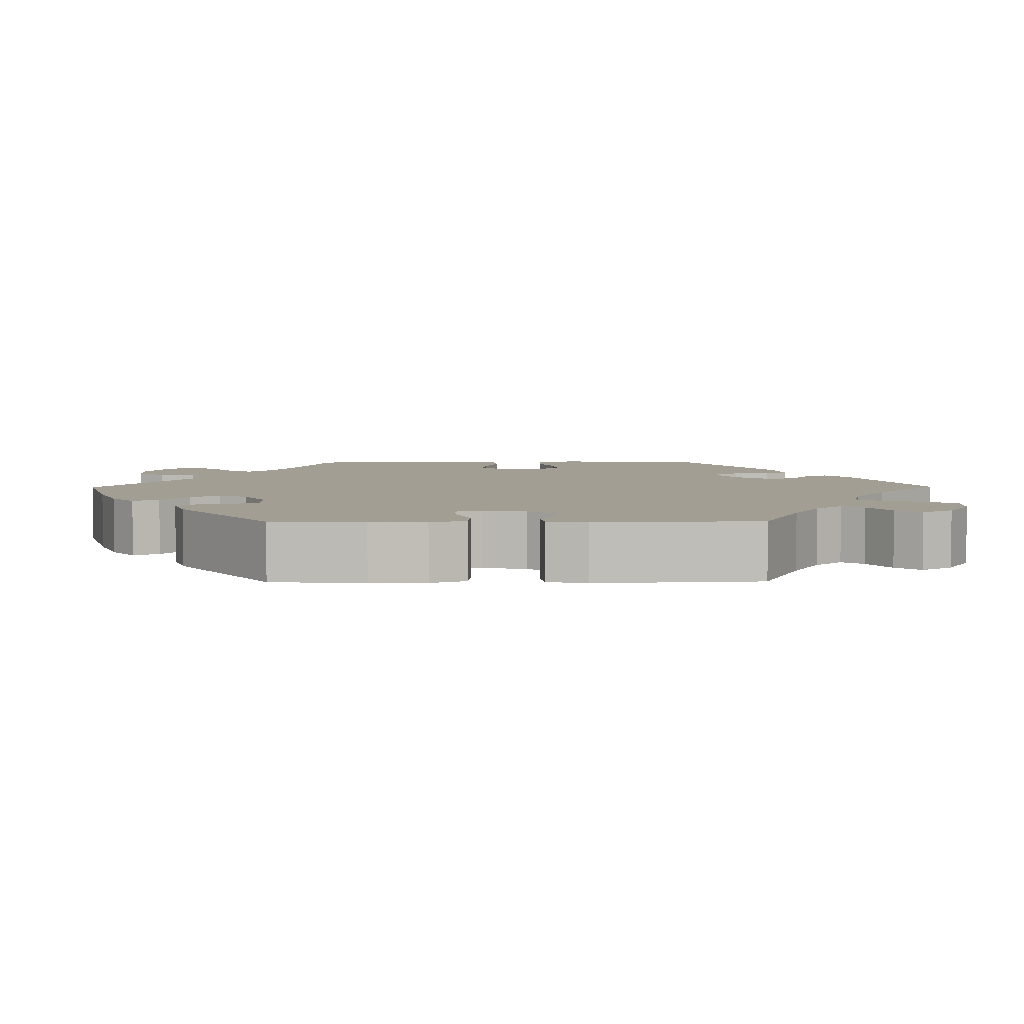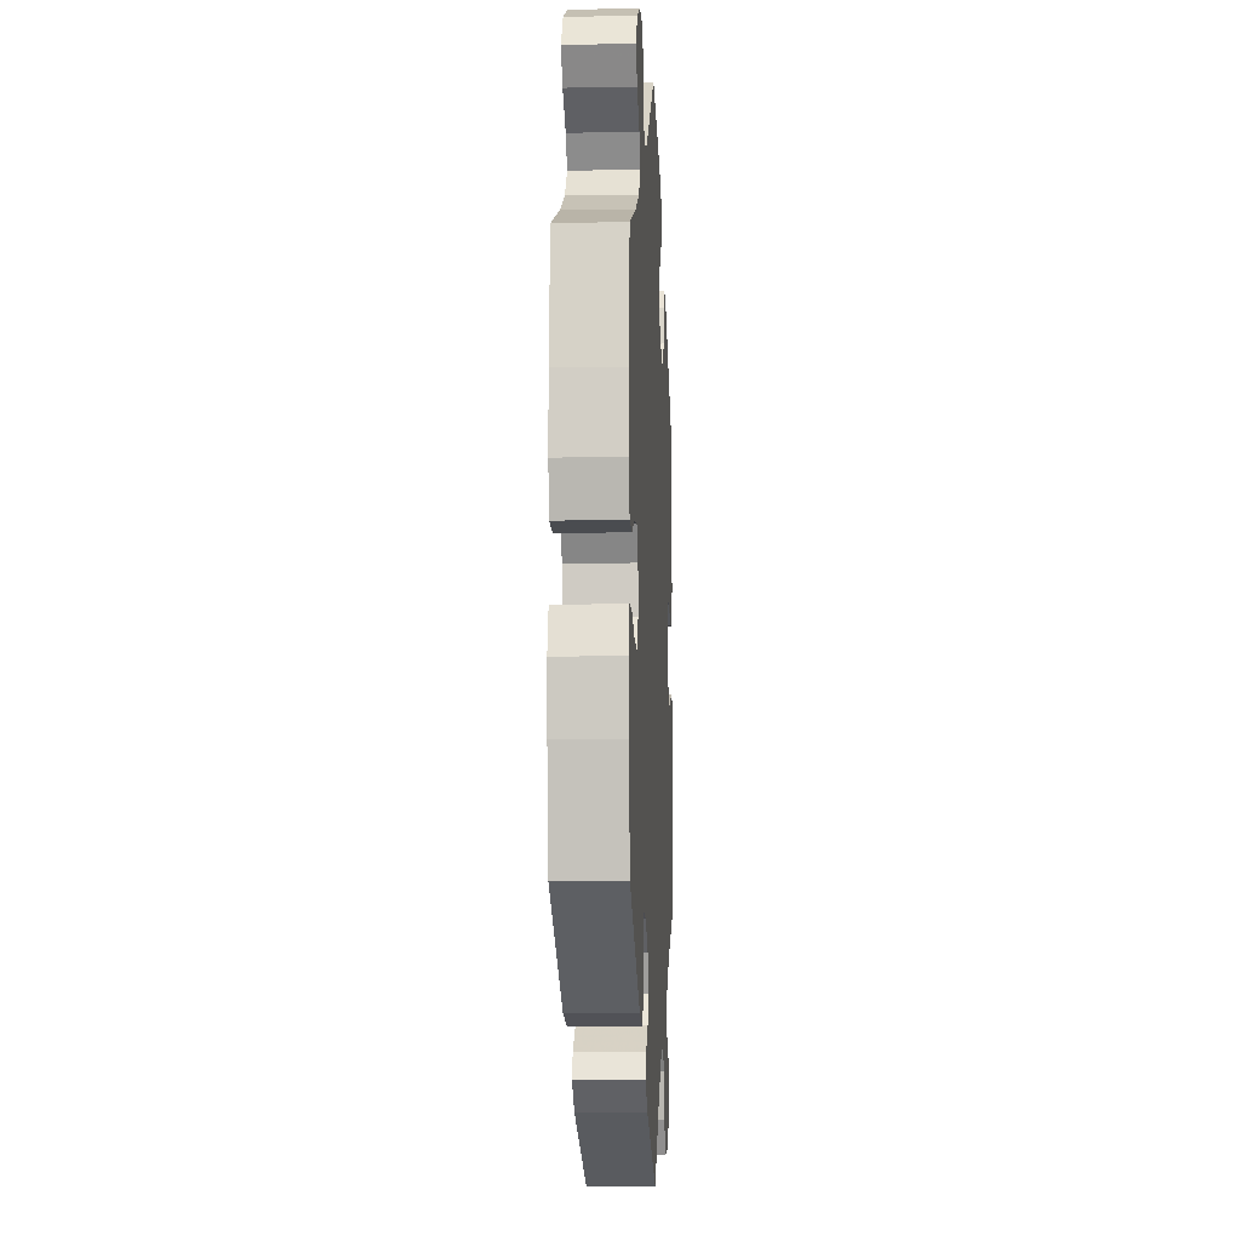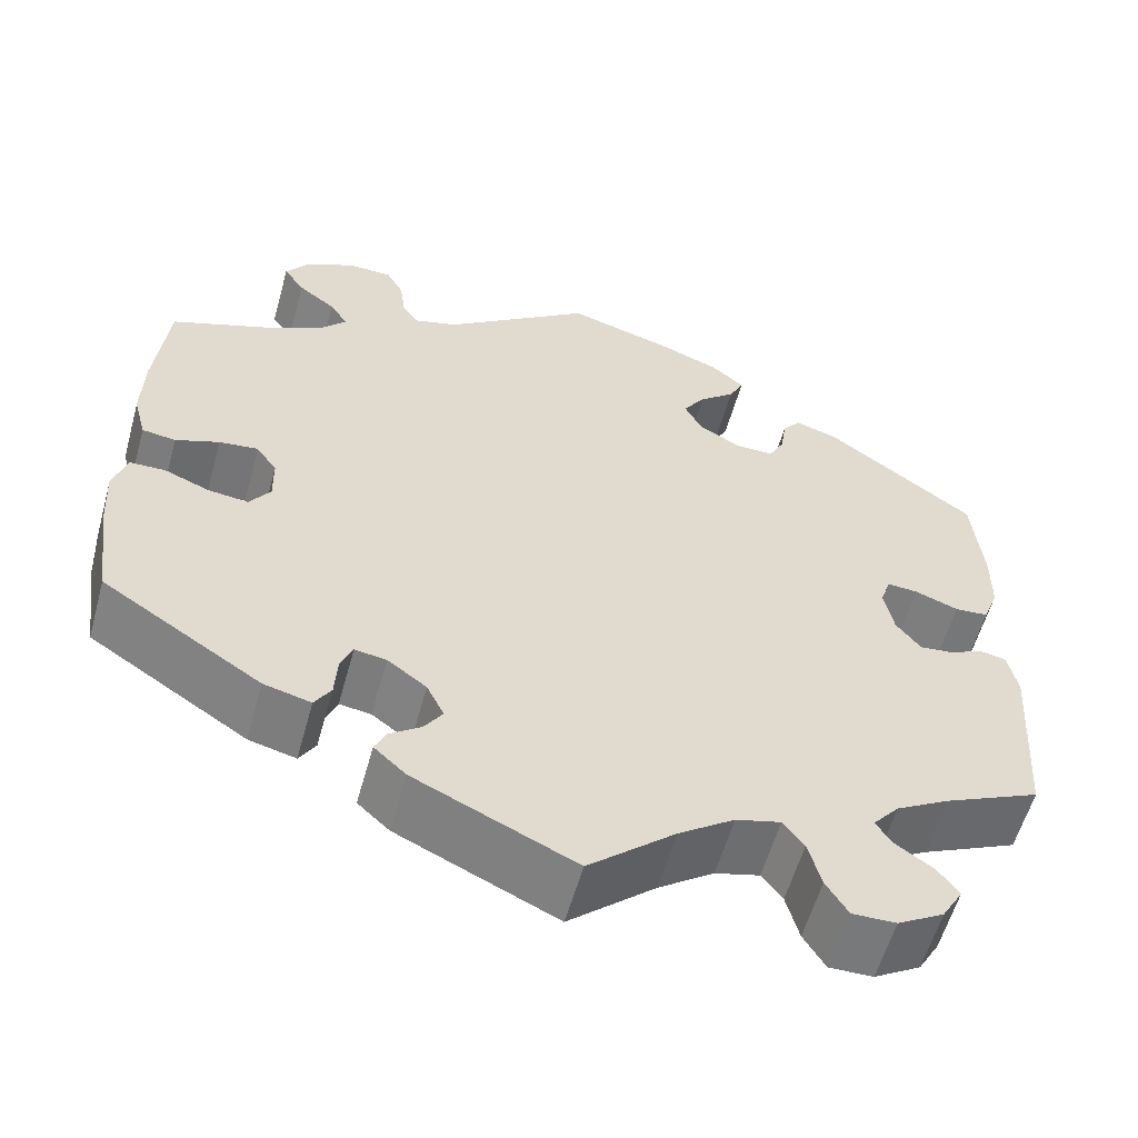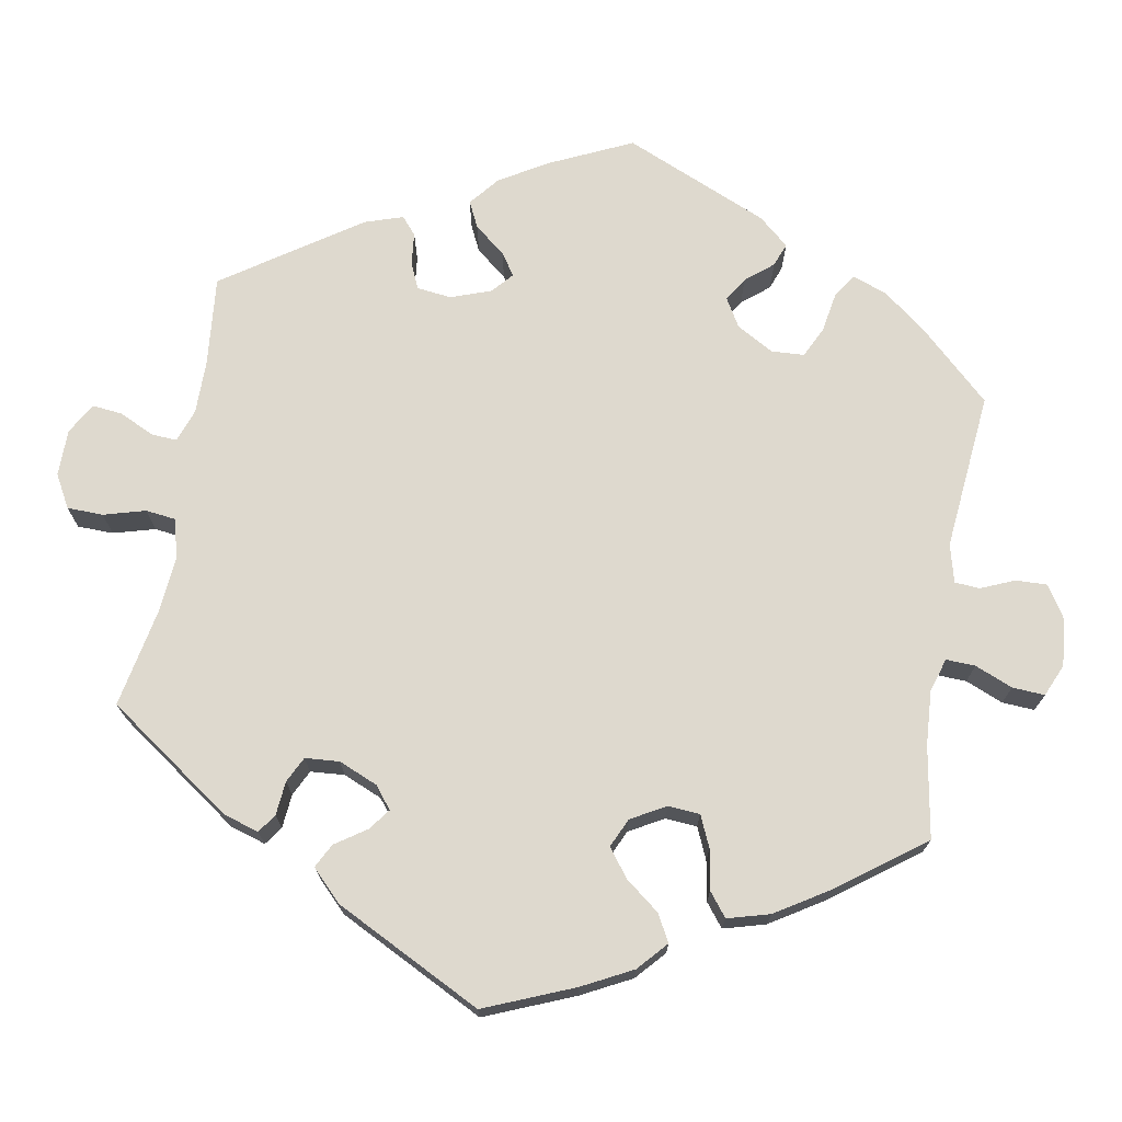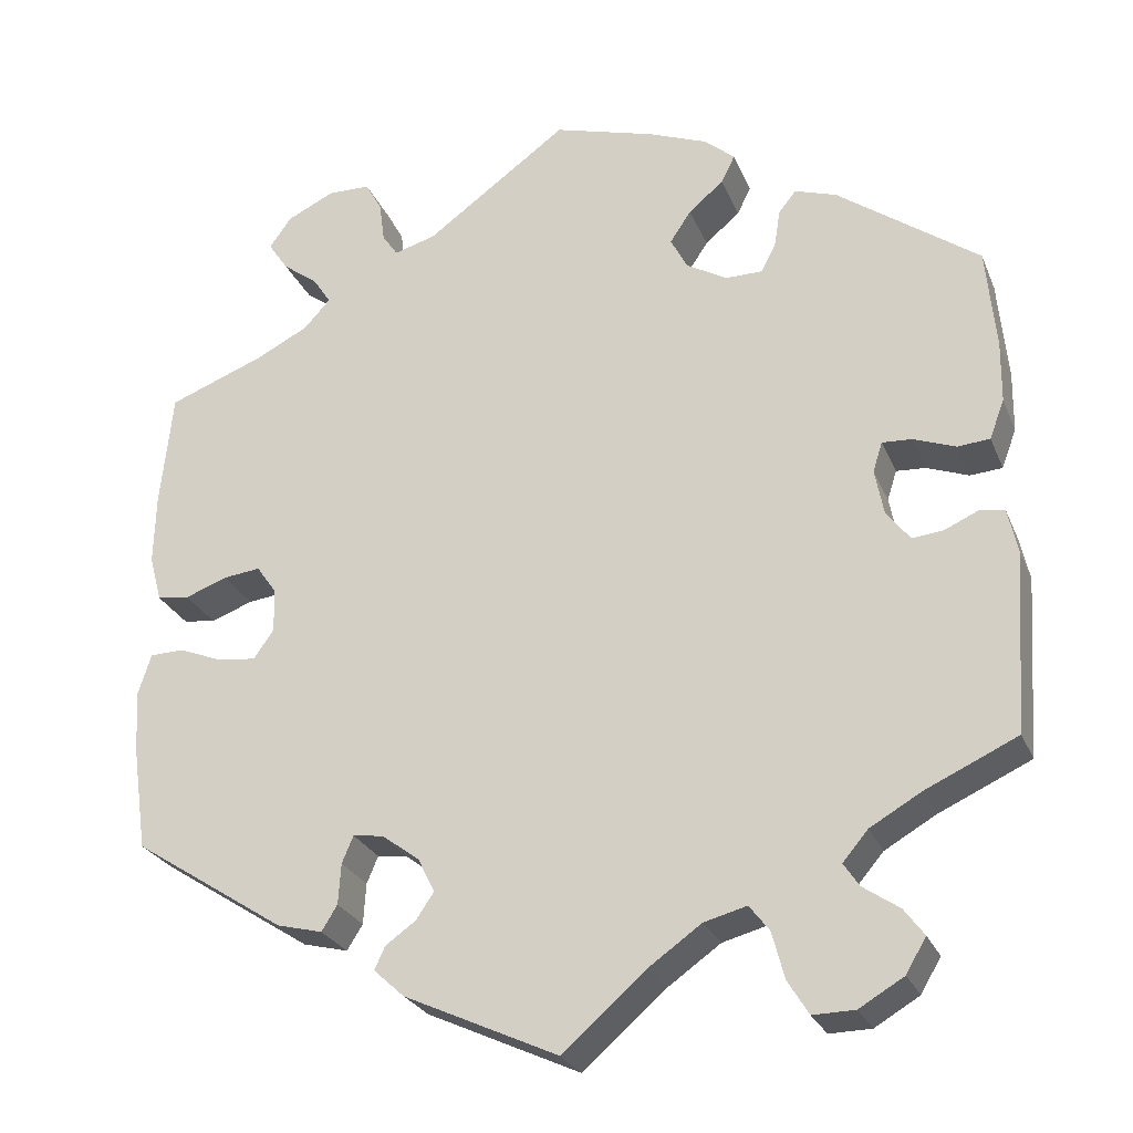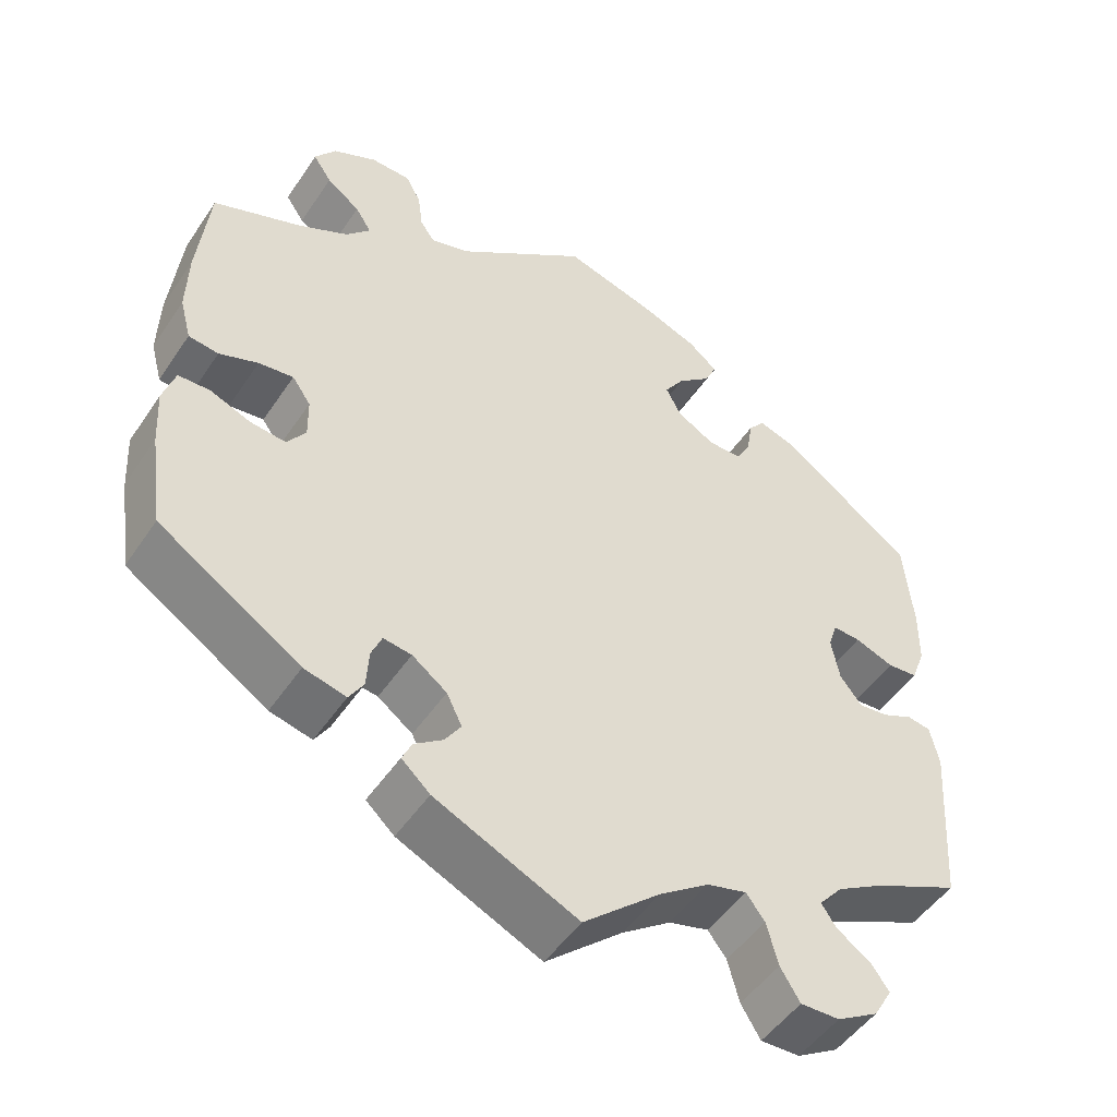
<metadata>
{"format":"obj","ext":"obj","renderer":"f3d","projection":"perspective","resolution":1024,"background":"white","views":[{"elev":5.2,"azim":89.3,"up":"+Y"},{"elev":-7.4,"azim":-86.9,"up":"+Z"},{"elev":-57.9,"azim":-15.5,"up":"+Z"},{"elev":71.4,"azim":-110.4,"up":"+Y"},{"elev":-26.2,"azim":19.2,"up":"+Z"},{"elev":-49.4,"azim":-32.6,"up":"+Z"}]}
</metadata>
<code>
v 0.395 0.07 -0.337
v 0.336 0.07 -0.371
v 0.307 0.07 -0.405
v 0.325 0.07 -0.432
v 0.366 0.07 -0.46
v 0.389 0.07 -0.491
v 0.366 0.07 -0.53
v 0.315 0.07 -0.56
v 0.267 0.07 -0.561
v 0.243 0.07 -0.522
v 0.229 0.07 -0.469
v 0.206 0.07 -0.439
v 0.157 0.07 -0.452
v 0.096 0.07 -0.495
v 0.001 0.07 -0.578
v -0.175 0.07 -0.497
v -0.21 0.07 -0.465
v -0.198 0.07 -0.439
v -0.163 0.07 -0.414
v -0.143 0.07 -0.384
v -0.162 0.07 -0.345
v -0.205 0.07 -0.313
v -0.24 0.07 -0.308
v -0.253 0.07 -0.339
v -0.256 0.07 -0.386
v -0.274 0.07 -0.415
v -0.326 0.07 -0.402
v -0.501 0.07 -0.289
v -0.518 0.07 -0.169
v -0.522 0.07 -0.098
v -0.507 0.07 -0.051
v -0.468 0.07 -0.05
v -0.418 0.07 -0.07
v -0.374 0.07 -0.075
v -0.351 0.07 -0.042
v -0.352 0.07 0.008
v -0.375 0.07 0.041
v -0.418 0.07 0.036
v -0.466 0.07 0.018
v -0.503 0.07 0.023
v -0.517 0.07 0.076
v -0.515 0.07 0.156
v -0.501 0.07 0.289
v -0.391 0.07 0.331
v -0.33 0.07 0.362
v -0.3 0.07 0.395
v -0.32 0.07 0.426
v -0.361 0.07 0.457
v -0.384 0.07 0.491
v -0.358 0.07 0.527
v -0.304 0.07 0.553
v -0.255 0.07 0.552
v -0.236 0.07 0.517
v -0.23 0.07 0.471
v -0.212 0.07 0.445
v -0.164 0.07 0.459
v -0.001 0.07 0.578
v 0.116 0.07 0.544
v 0.182 0.07 0.518
v 0.218 0.07 0.488
v 0.202 0.07 0.456
v 0.162 0.07 0.422
v 0.138 0.07 0.386
v 0.157 0.07 0.349
v 0.204 0.07 0.322
v 0.246 0.07 0.322
v 0.263 0.07 0.354
v 0.27 0.07 0.398
v 0.29 0.07 0.423
v 0.338 0.07 0.407
v 0.5 0.07 0.289
v 0.511 0.07 0.172
v 0.51 0.07 0.102
v 0.493 0.07 0.057
v 0.456 0.07 0.054
v 0.408 0.07 0.072
v 0.374 0.07 0.074
v 0.363 0.07 0.04
v 0.373 0.07 -0.013
v 0.4 0.07 -0.048
v 0.436 0.07 -0.044
v 0.474 0.07 -0.027
v 0.503 0.07 -0.032
v 0.514 0.07 -0.082
v 0.5 0.07 -0.289
v 0.395 0 -0.337
v 0.336 0 -0.371
v 0.307 0 -0.405
v 0.325 0 -0.432
v 0.366 0 -0.46
v 0.389 0 -0.491
v 0.366 0 -0.53
v 0.315 0 -0.56
v 0.267 0 -0.561
v 0.243 0 -0.522
v 0.229 0 -0.469
v 0.206 0 -0.439
v 0.157 0 -0.452
v 0.096 0 -0.495
v 0.001 0 -0.578
v -0.175 0 -0.497
v -0.21 0 -0.465
v -0.198 0 -0.439
v -0.163 0 -0.414
v -0.143 0 -0.384
v -0.162 0 -0.345
v -0.205 0 -0.313
v -0.24 0 -0.308
v -0.253 0 -0.339
v -0.256 0 -0.386
v -0.274 0 -0.415
v -0.326 0 -0.402
v -0.501 0 -0.289
v -0.518 0 -0.169
v -0.522 0 -0.098
v -0.507 0 -0.051
v -0.468 0 -0.05
v -0.418 0 -0.07
v -0.374 0 -0.075
v -0.351 0 -0.042
v -0.352 0 0.008
v -0.375 0 0.041
v -0.418 0 0.036
v -0.466 0 0.018
v -0.503 0 0.023
v -0.517 0 0.076
v -0.515 0 0.156
v -0.501 0 0.289
v -0.391 0 0.331
v -0.33 0 0.362
v -0.3 0 0.395
v -0.32 0 0.426
v -0.361 0 0.457
v -0.384 0 0.491
v -0.358 0 0.527
v -0.304 0 0.553
v -0.255 0 0.552
v -0.236 0 0.517
v -0.23 0 0.471
v -0.212 0 0.445
v -0.164 0 0.459
v -0.001 0 0.578
v 0.116 0 0.544
v 0.182 0 0.518
v 0.218 0 0.488
v 0.202 0 0.456
v 0.162 0 0.422
v 0.138 0 0.386
v 0.157 0 0.349
v 0.204 0 0.322
v 0.246 0 0.322
v 0.263 0 0.354
v 0.27 0 0.398
v 0.29 0 0.423
v 0.338 0 0.407
v 0.5 0 0.289
v 0.511 0 0.172
v 0.51 0 0.102
v 0.493 0 0.057
v 0.456 0 0.054
v 0.408 0 0.072
v 0.374 0 0.074
v 0.363 0 0.04
v 0.373 0 -0.013
v 0.4 0 -0.048
v 0.436 0 -0.044
v 0.474 0 -0.027
v 0.503 0 -0.032
v 0.514 0 -0.082
v 0.5 0 -0.289
f 84 85 1
f 81 82 83 84
f 80 81 84 1
f 79 80 1 2
f 78 79 2 3
f 73 74 75 76
f 73 76 77
f 72 73 77
f 71 72 77
f 70 71 77
f 67 68 69 70
f 66 67 70 77
f 65 66 77 78
f 59 60 61 62
f 59 62 63
f 56 57 58 59
f 55 56 59 63
f 51 52 53 54
f 51 54 55
f 50 51 55
f 47 48 49 50
f 46 47 50 55
f 45 46 55 63
f 41 42 43 44
f 38 39 40 41
f 37 38 41 44
f 36 37 44 45
f 30 31 32 33
f 30 33 34
f 29 30 34
f 28 29 34
f 27 28 34 35
f 24 25 26 27
f 23 24 27 35
f 16 17 18 19
f 14 15 16 19
f 13 14 19 20
f 12 13 20 21
f 8 9 10 11
f 8 11 12
f 7 8 12
f 4 5 6 7
f 3 4 7 12
f 64 65 78 3
f 22 23 35 36
f 36 45 63 64
f 21 22 36 64
f 3 12 21 64
f 86 170 169
f 169 168 167 166
f 86 169 166 165
f 87 86 165 164
f 88 87 164 163
f 161 160 159 158
f 162 161 158
f 162 158 157
f 162 157 156
f 162 156 155
f 155 154 153 152
f 162 155 152 151
f 163 162 151 150
f 147 146 145 144
f 148 147 144
f 144 143 142 141
f 148 144 141 140
f 139 138 137 136
f 140 139 136
f 140 136 135
f 135 134 133 132
f 140 135 132 131
f 148 140 131 130
f 129 128 127 126
f 126 125 124 123
f 129 126 123 122
f 130 129 122 121
f 118 117 116 115
f 119 118 115
f 119 115 114
f 119 114 113
f 120 119 113 112
f 112 111 110 109
f 120 112 109 108
f 104 103 102 101
f 104 101 100 99
f 105 104 99 98
f 106 105 98 97
f 96 95 94 93
f 97 96 93
f 97 93 92
f 92 91 90 89
f 97 92 89 88
f 88 163 150 149
f 121 120 108 107
f 149 148 130 121
f 149 121 107 106
f 149 106 97 88
f 1 86 87 2
f 2 87 88 3
f 3 88 89 4
f 4 89 90 5
f 5 90 91 6
f 6 91 92 7
f 7 92 93 8
f 8 93 94 9
f 9 94 95 10
f 10 95 96 11
f 11 96 97 12
f 12 97 98 13
f 13 98 99 14
f 14 99 100 15
f 15 100 101 16
f 16 101 102 17
f 17 102 103 18
f 18 103 104 19
f 19 104 105 20
f 20 105 106 21
f 21 106 107 22
f 22 107 108 23
f 23 108 109 24
f 24 109 110 25
f 25 110 111 26
f 26 111 112 27
f 27 112 113 28
f 28 113 114 29
f 29 114 115 30
f 30 115 116 31
f 31 116 117 32
f 32 117 118 33
f 33 118 119 34
f 34 119 120 35
f 35 120 121 36
f 36 121 122 37
f 37 122 123 38
f 38 123 124 39
f 39 124 125 40
f 40 125 126 41
f 41 126 127 42
f 42 127 128 43
f 43 128 129 44
f 44 129 130 45
f 45 130 131 46
f 46 131 132 47
f 47 132 133 48
f 48 133 134 49
f 49 134 135 50
f 50 135 136 51
f 51 136 137 52
f 52 137 138 53
f 53 138 139 54
f 54 139 140 55
f 55 140 141 56
f 56 141 142 57
f 57 142 143 58
f 58 143 144 59
f 59 144 145 60
f 60 145 146 61
f 61 146 147 62
f 62 147 148 63
f 63 148 149 64
f 64 149 150 65
f 65 150 151 66
f 66 151 152 67
f 67 152 153 68
f 68 153 154 69
f 69 154 155 70
f 70 155 156 71
f 71 156 157 72
f 72 157 158 73
f 73 158 159 74
f 74 159 160 75
f 75 160 161 76
f 76 161 162 77
f 77 162 163 78
f 78 163 164 79
f 79 164 165 80
f 80 165 166 81
f 81 166 167 82
f 82 167 168 83
f 83 168 169 84
f 84 169 170 85
f 85 170 86 1

</code>
